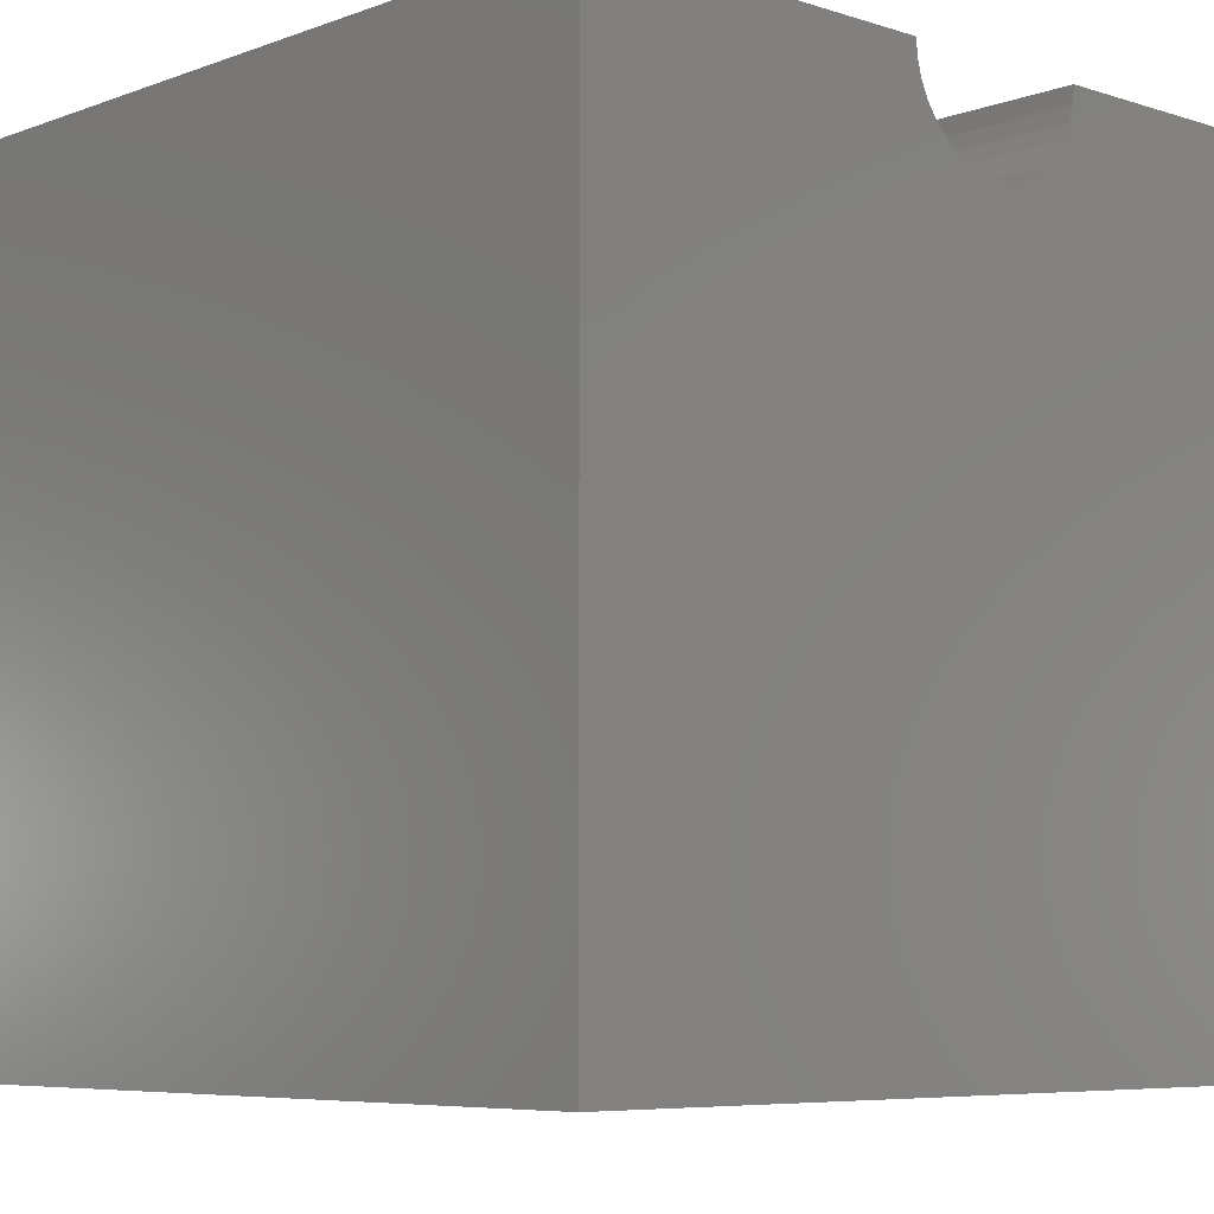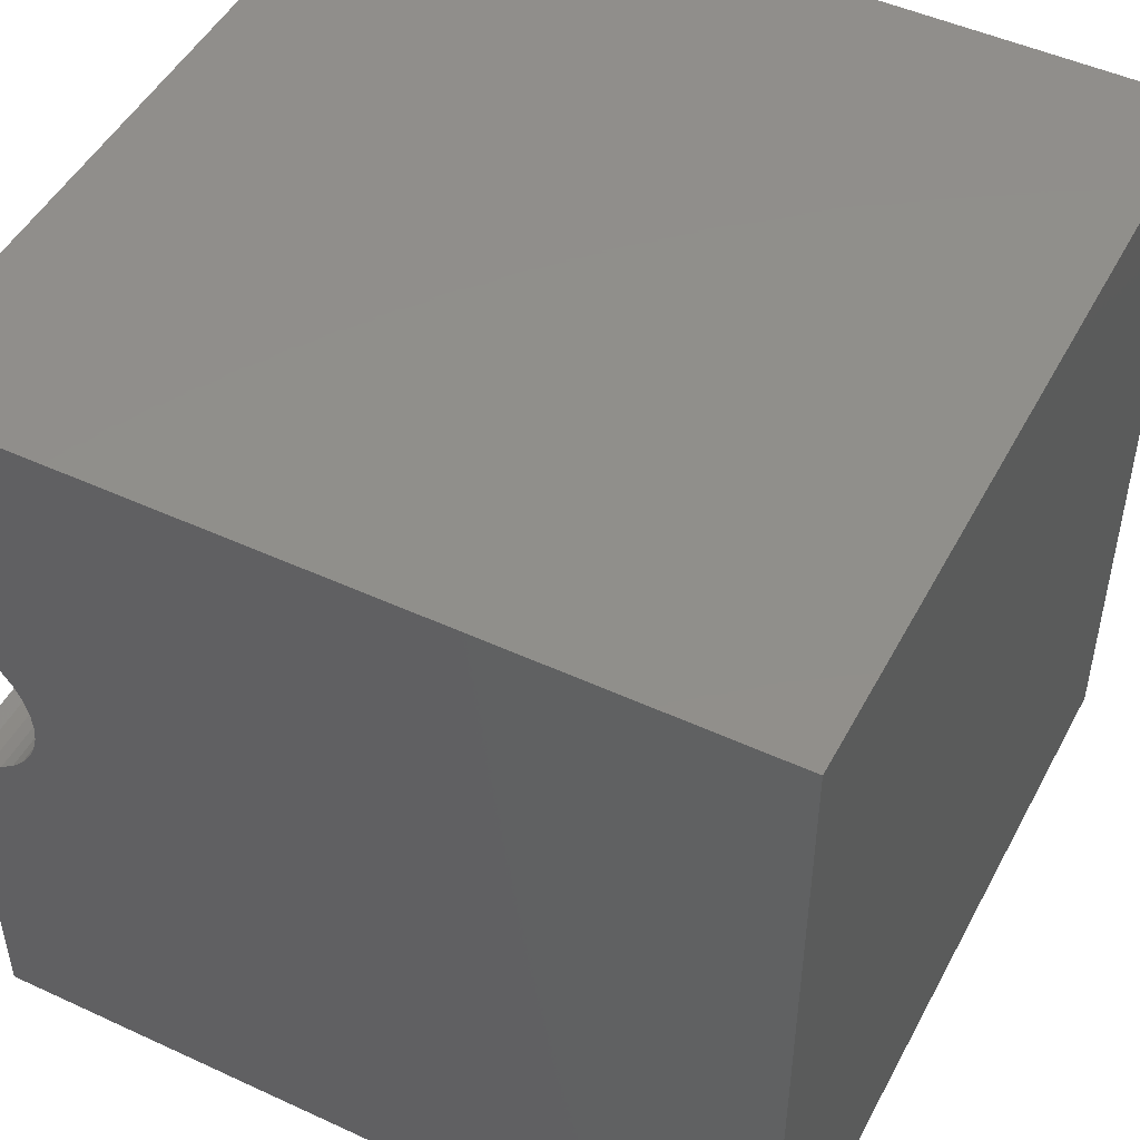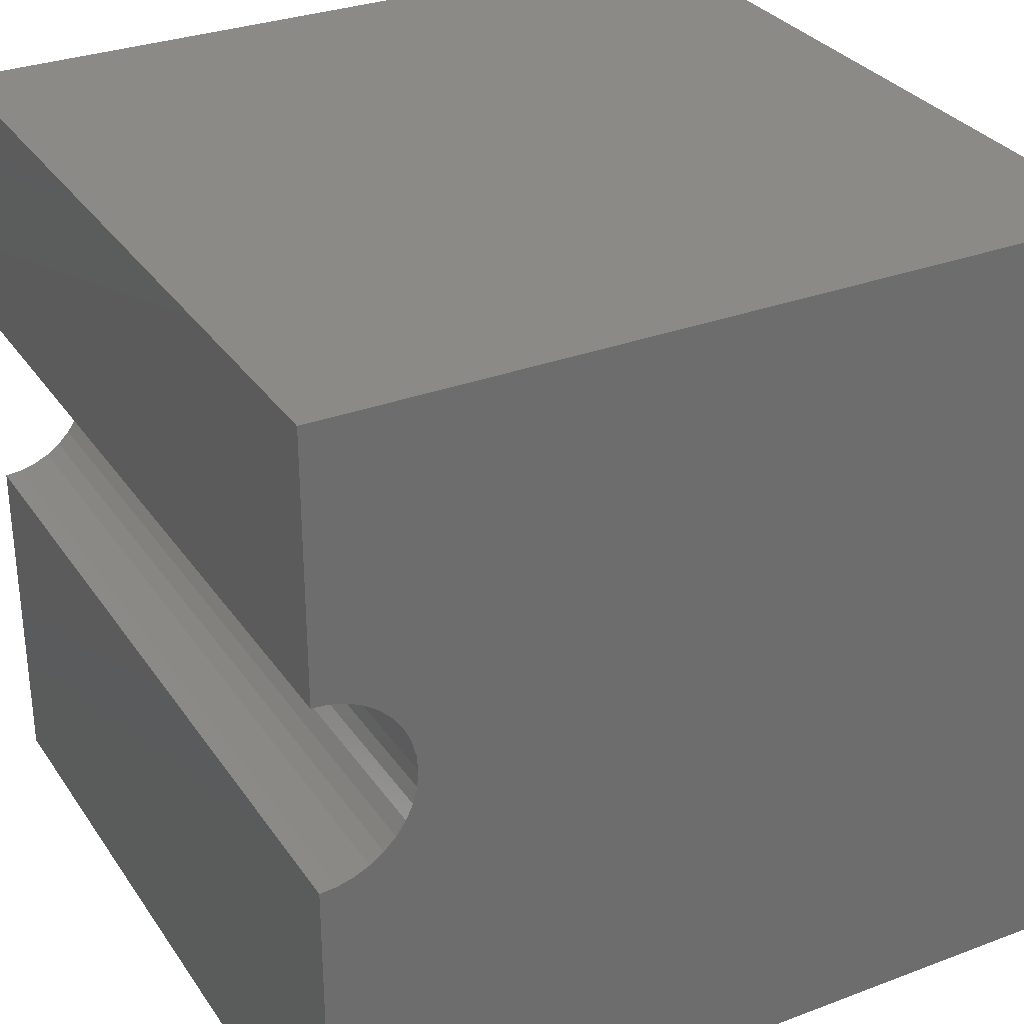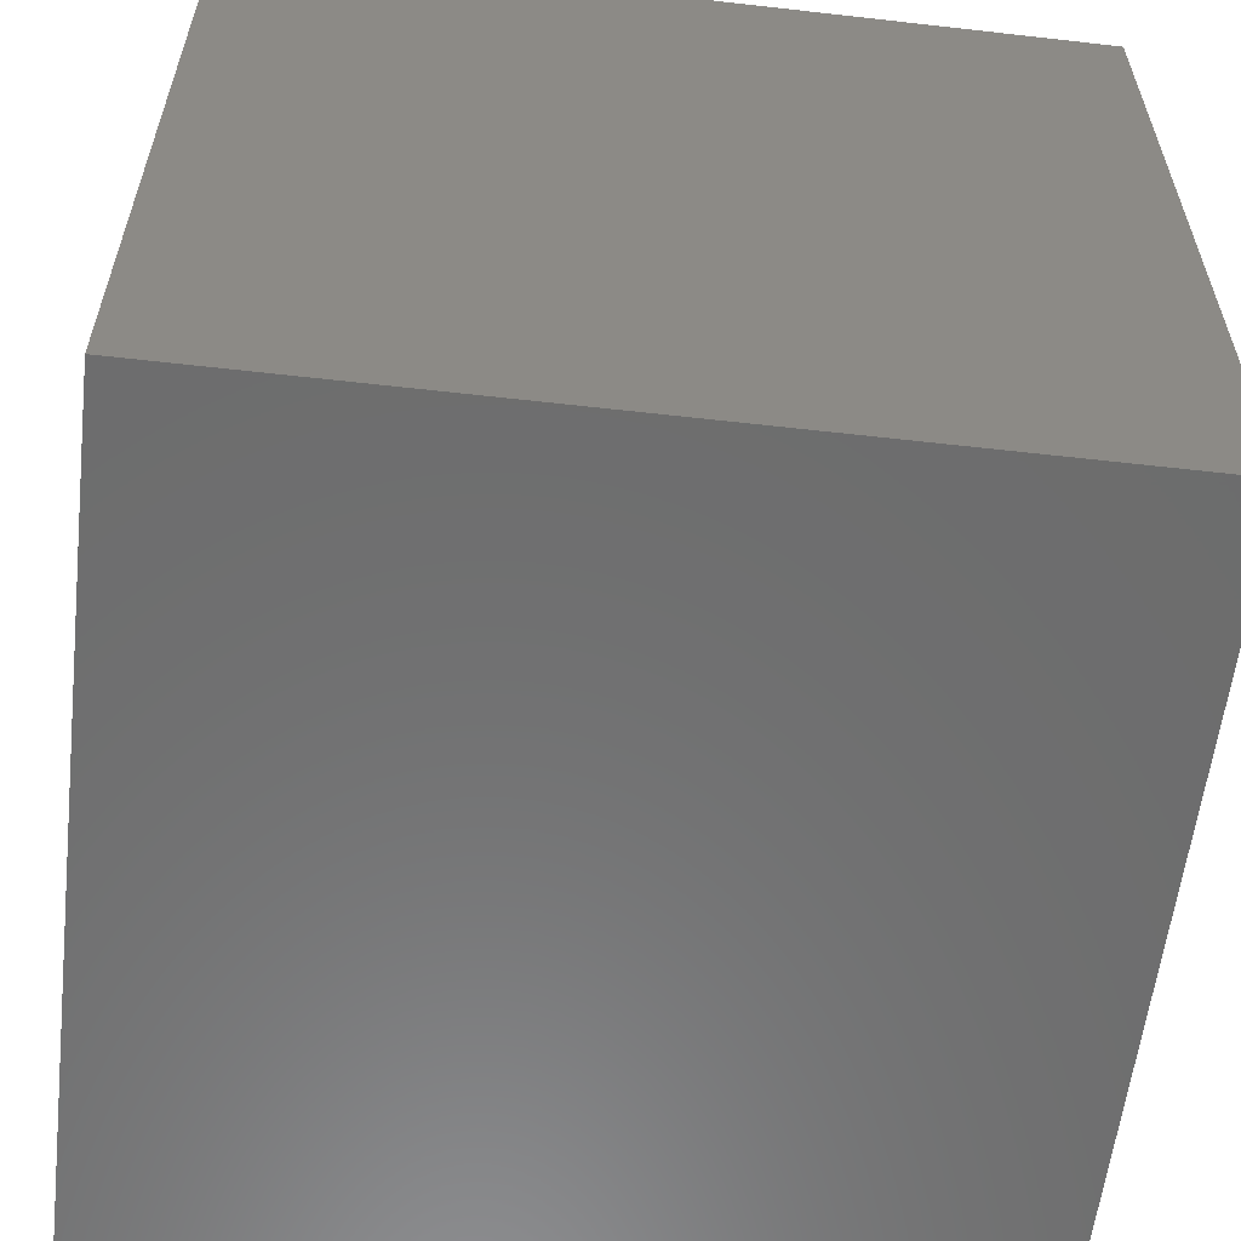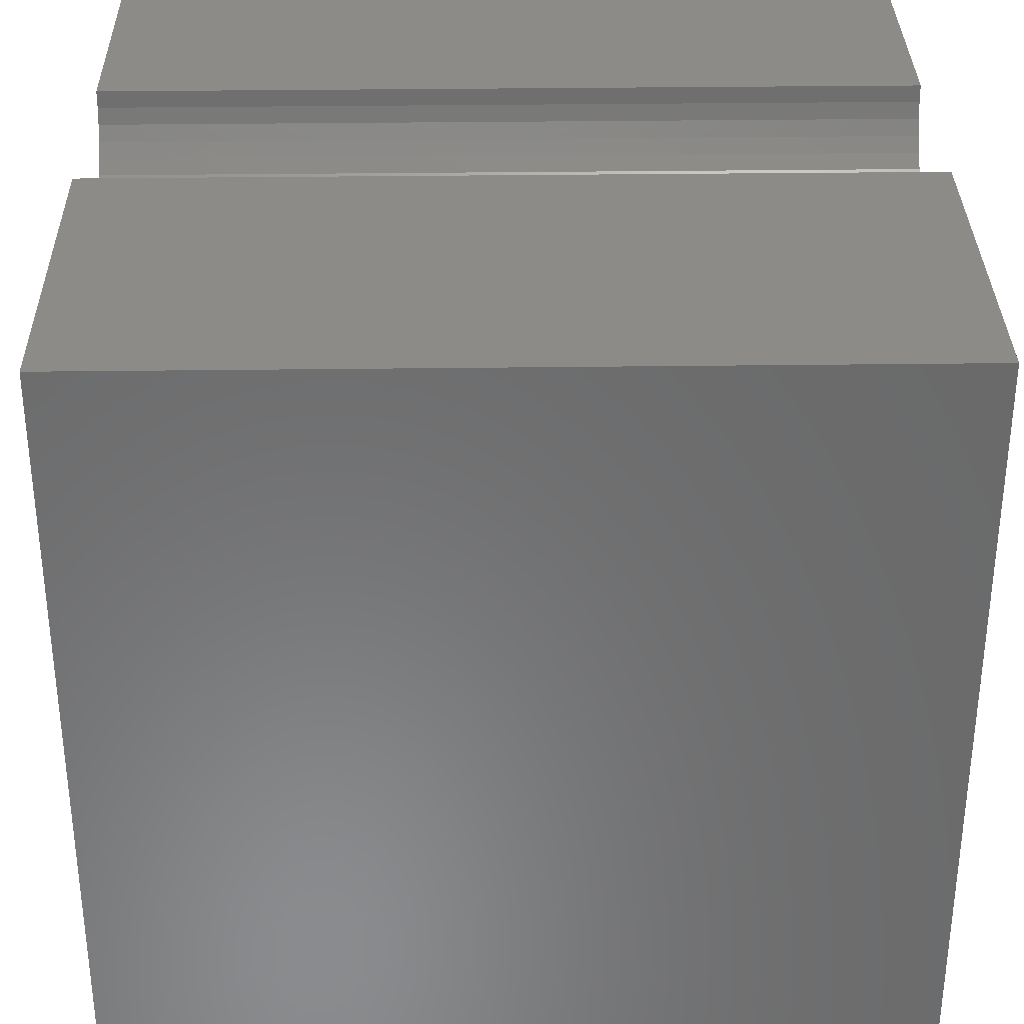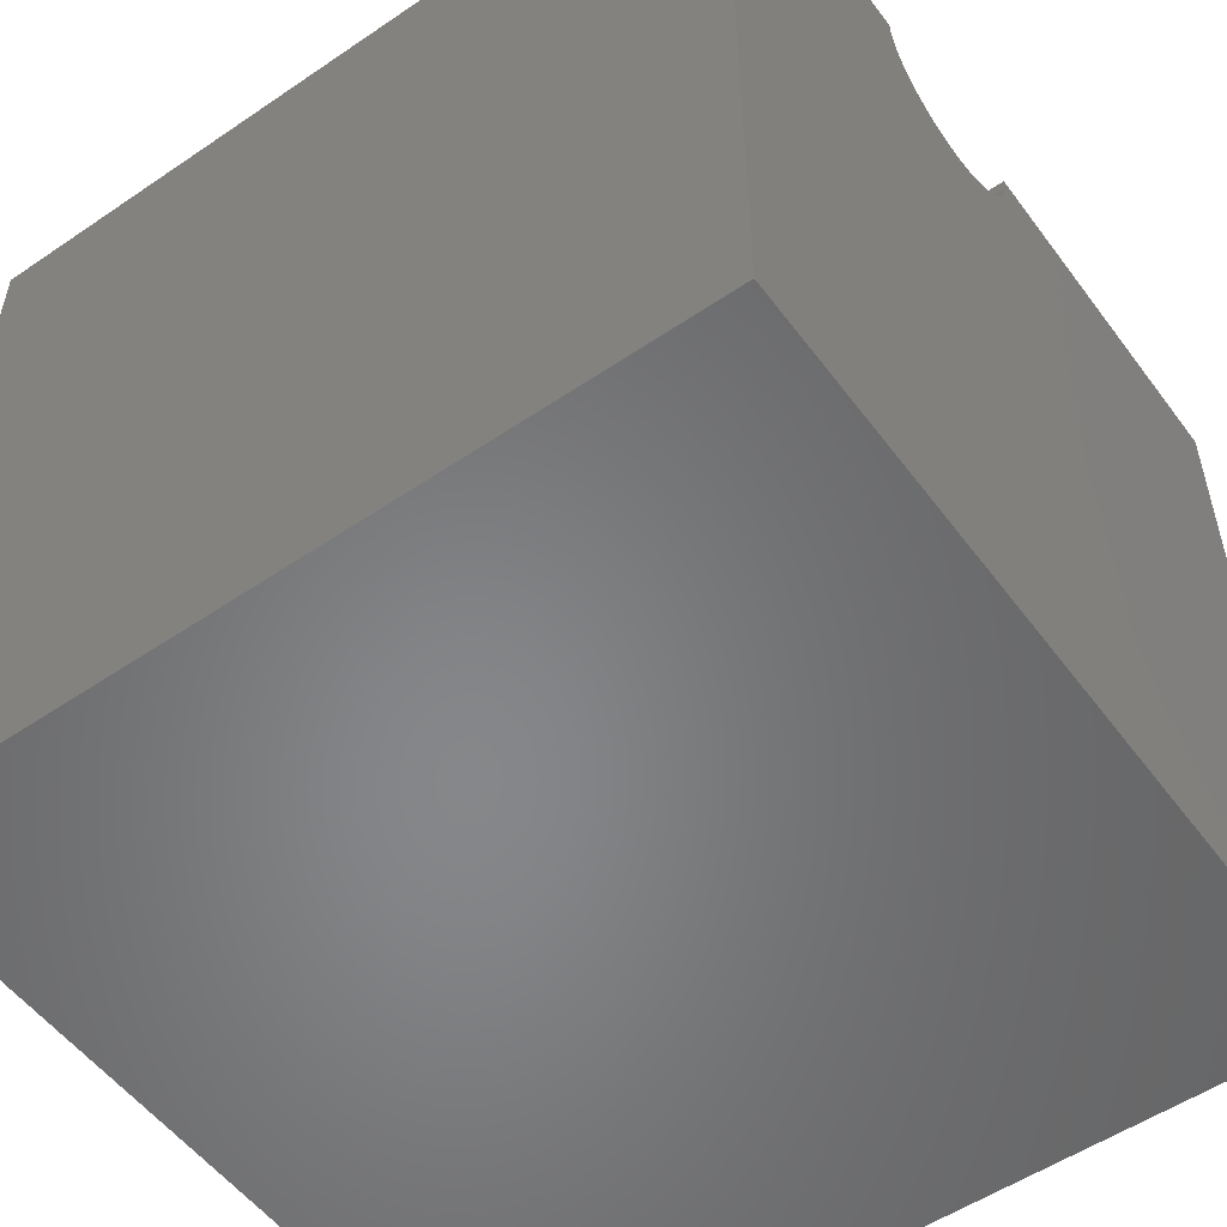
<metadata>
{"format":"stl","ext":"stl","renderer":"f3d","projection":"perspective","resolution":1024,"background":"white","views":[{"elev":-6.6,"azim":46.9,"up":"+Z"},{"elev":48.7,"azim":117.2,"up":"+Y"},{"elev":30.9,"azim":61.7,"up":"+Y"},{"elev":-59.0,"azim":173.3,"up":"+Y"},{"elev":33.2,"azim":-1.0,"up":"+Z"},{"elev":-53.7,"azim":-144.1,"up":"+Z"}]}
</metadata>
<code>
# stl→obj: 46 verts, 88 faces
v 10 6.741 10
v 10 10 10
v 0 6.741 10
v 0 10 10
v 0 6.723 9.793
v 0 6.669 9.592
v 0 6.315 9.087
v 0 6.462 9.234
v 0 10 0
v 0 4.953 8.968
v 0 0 0
v 0 4.783 9.087
v 0 4.636 9.234
v 0 4.357 10
v 0 4.375 9.793
v 0 0 10
v 0 4.429 9.592
v 0 4.517 9.404
v 0 6.581 9.404
v 0 5.141 8.88
v 0 5.342 8.826
v 0 5.549 8.808
v 0 5.756 8.826
v 0 5.956 8.88
v 0 6.145 8.968
v 10 4.357 10
v 10 0 10
v 10 4.375 9.793
v 10 6.723 9.793
v 10 6.462 9.234
v 10 10 0
v 10 6.581 9.404
v 10 6.669 9.592
v 10 5.141 8.88
v 10 4.953 8.968
v 10 0 0
v 10 4.783 9.087
v 10 4.636 9.234
v 10 4.517 9.404
v 10 4.429 9.592
v 10 6.315 9.087
v 10 6.145 8.968
v 10 5.956 8.88
v 10 5.756 8.826
v 10 5.549 8.808
v 10 5.342 8.826
f 1 2 3
f 3 2 4
f 3 4 5
f 5 4 6
f 7 8 9
f 10 11 12
f 12 11 13
f 14 15 16
f 16 15 17
f 16 17 11
f 11 17 18
f 11 18 13
f 9 8 4
f 4 8 19
f 4 19 6
f 10 20 11
f 11 20 21
f 11 21 9
f 9 21 22
f 9 22 23
f 23 24 9
f 9 24 25
f 9 25 7
f 14 16 26
f 26 16 27
f 28 26 27
f 2 1 29
f 30 31 32
f 32 31 2
f 32 2 33
f 33 2 29
f 34 35 36
f 36 35 37
f 37 38 36
f 36 38 39
f 36 39 27
f 27 39 40
f 27 40 28
f 30 41 31
f 31 41 42
f 31 42 43
f 43 44 31
f 31 44 45
f 31 45 36
f 36 45 46
f 36 46 34
f 9 31 11
f 11 31 36
f 2 31 4
f 4 31 9
f 36 27 11
f 11 27 16
f 14 26 28
f 14 28 15
f 15 28 40
f 15 40 17
f 17 40 39
f 17 39 18
f 18 39 38
f 18 38 13
f 13 38 37
f 13 37 12
f 12 37 35
f 12 35 10
f 10 35 34
f 10 34 20
f 20 34 46
f 20 46 21
f 21 46 45
f 21 45 22
f 22 45 44
f 22 44 23
f 23 44 43
f 23 43 24
f 24 43 42
f 24 42 25
f 25 42 41
f 25 41 7
f 7 41 30
f 7 30 8
f 8 30 32
f 8 32 19
f 19 32 33
f 19 33 6
f 6 33 29
f 6 29 5
f 5 29 1
f 5 1 3

</code>
